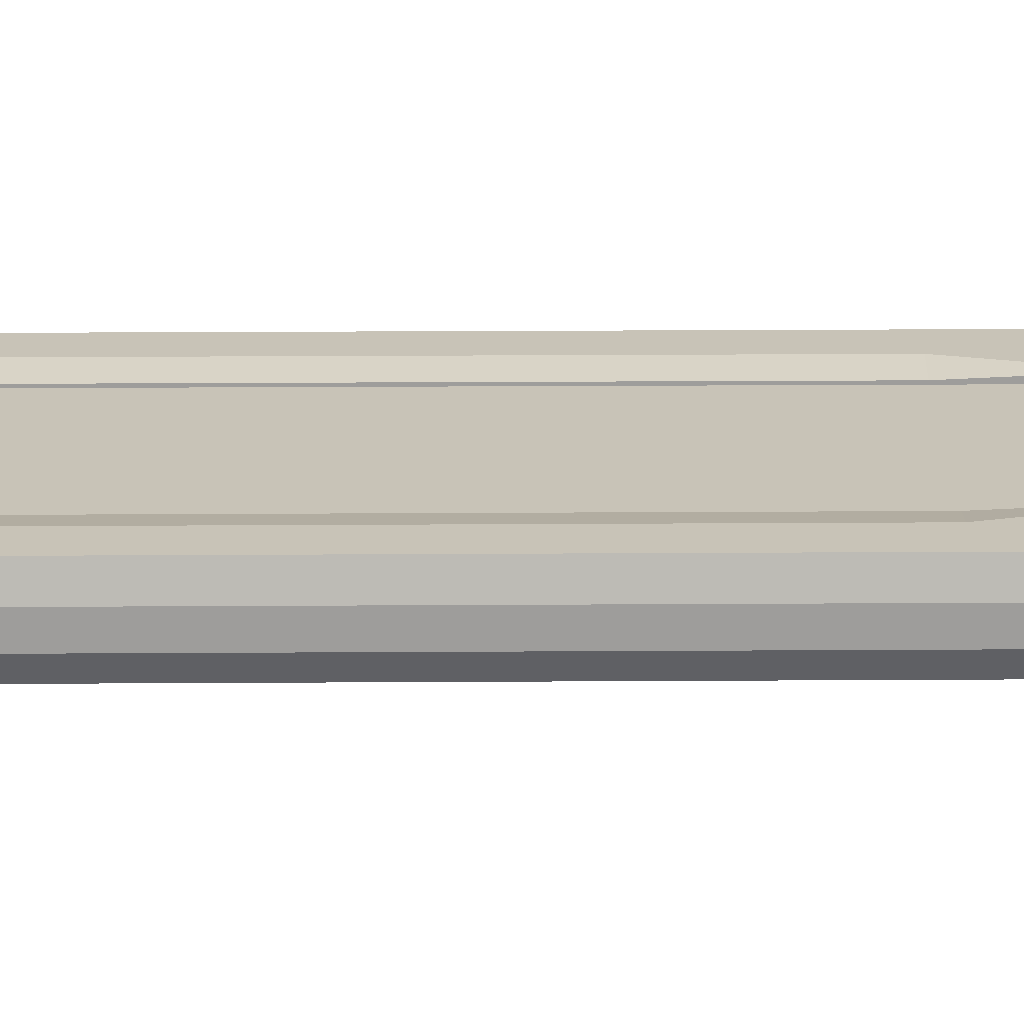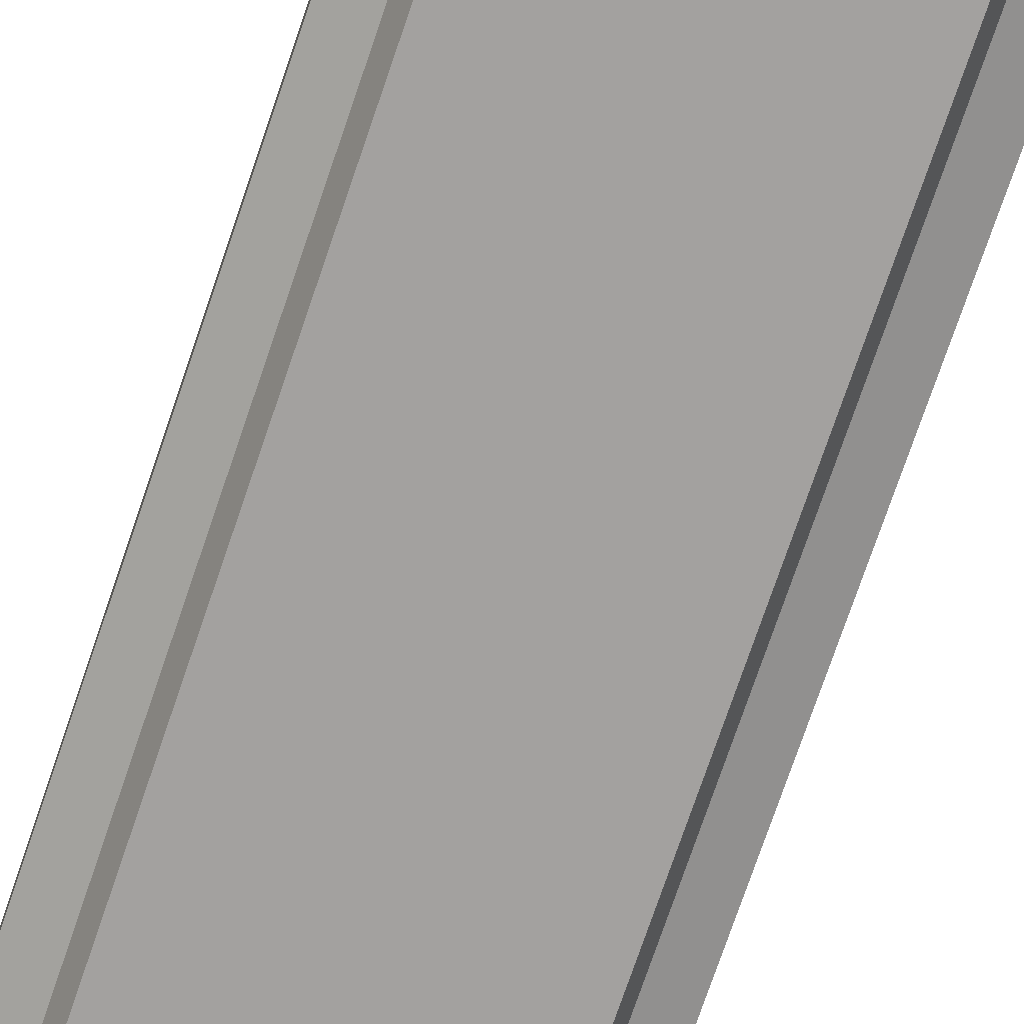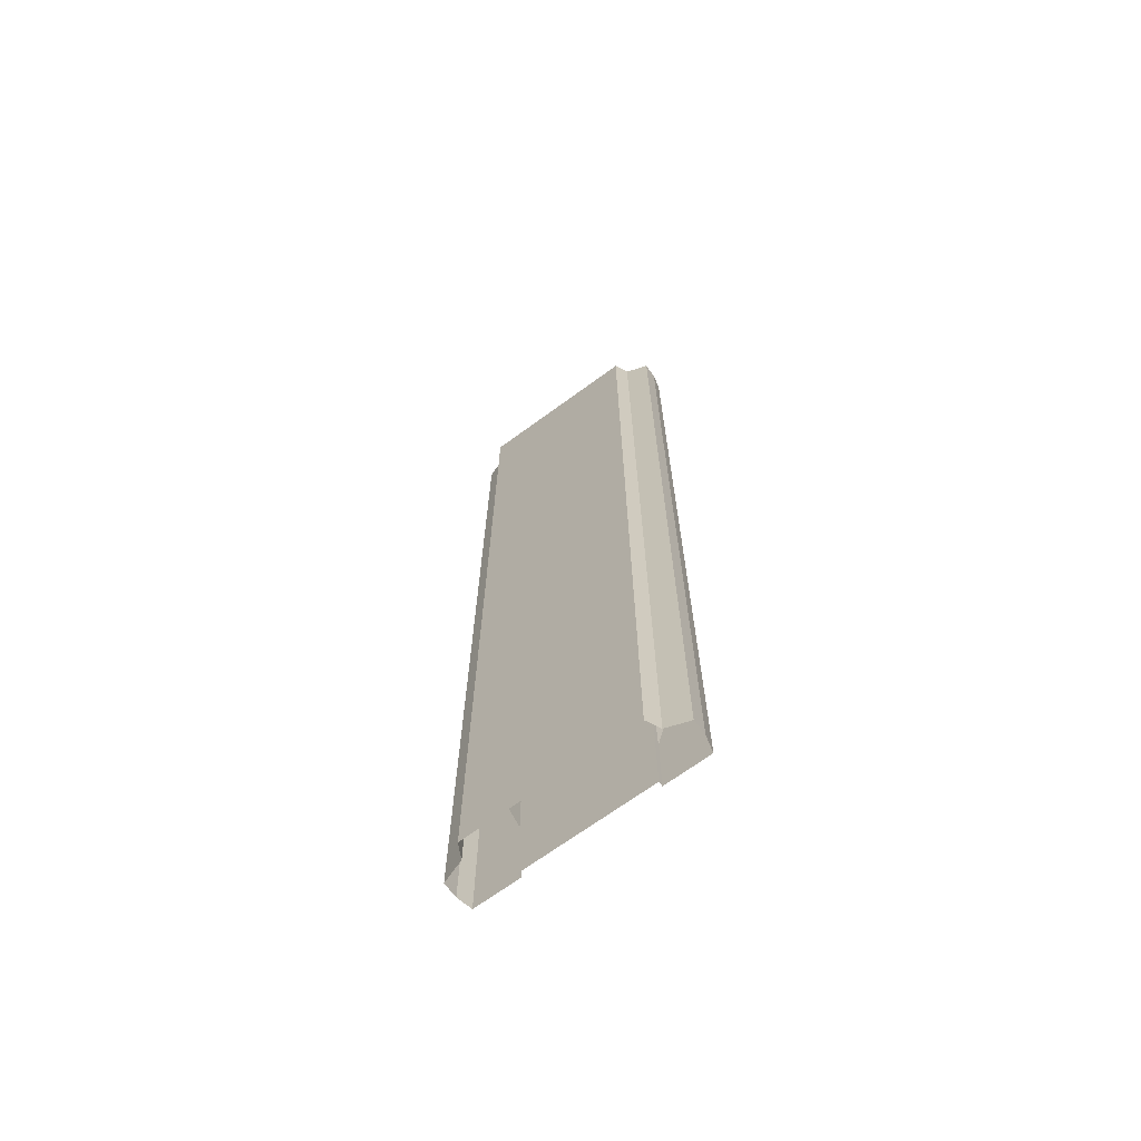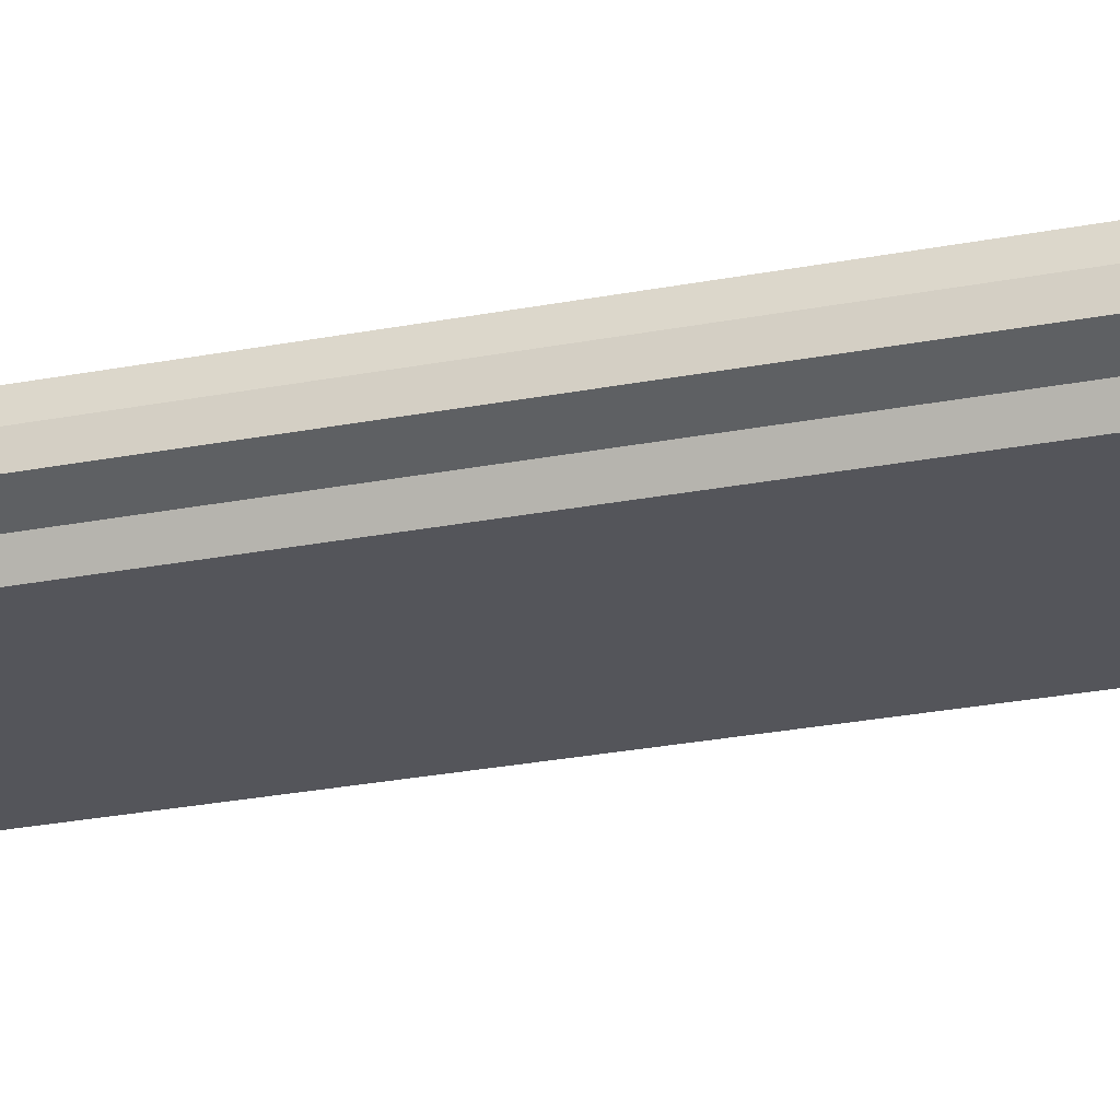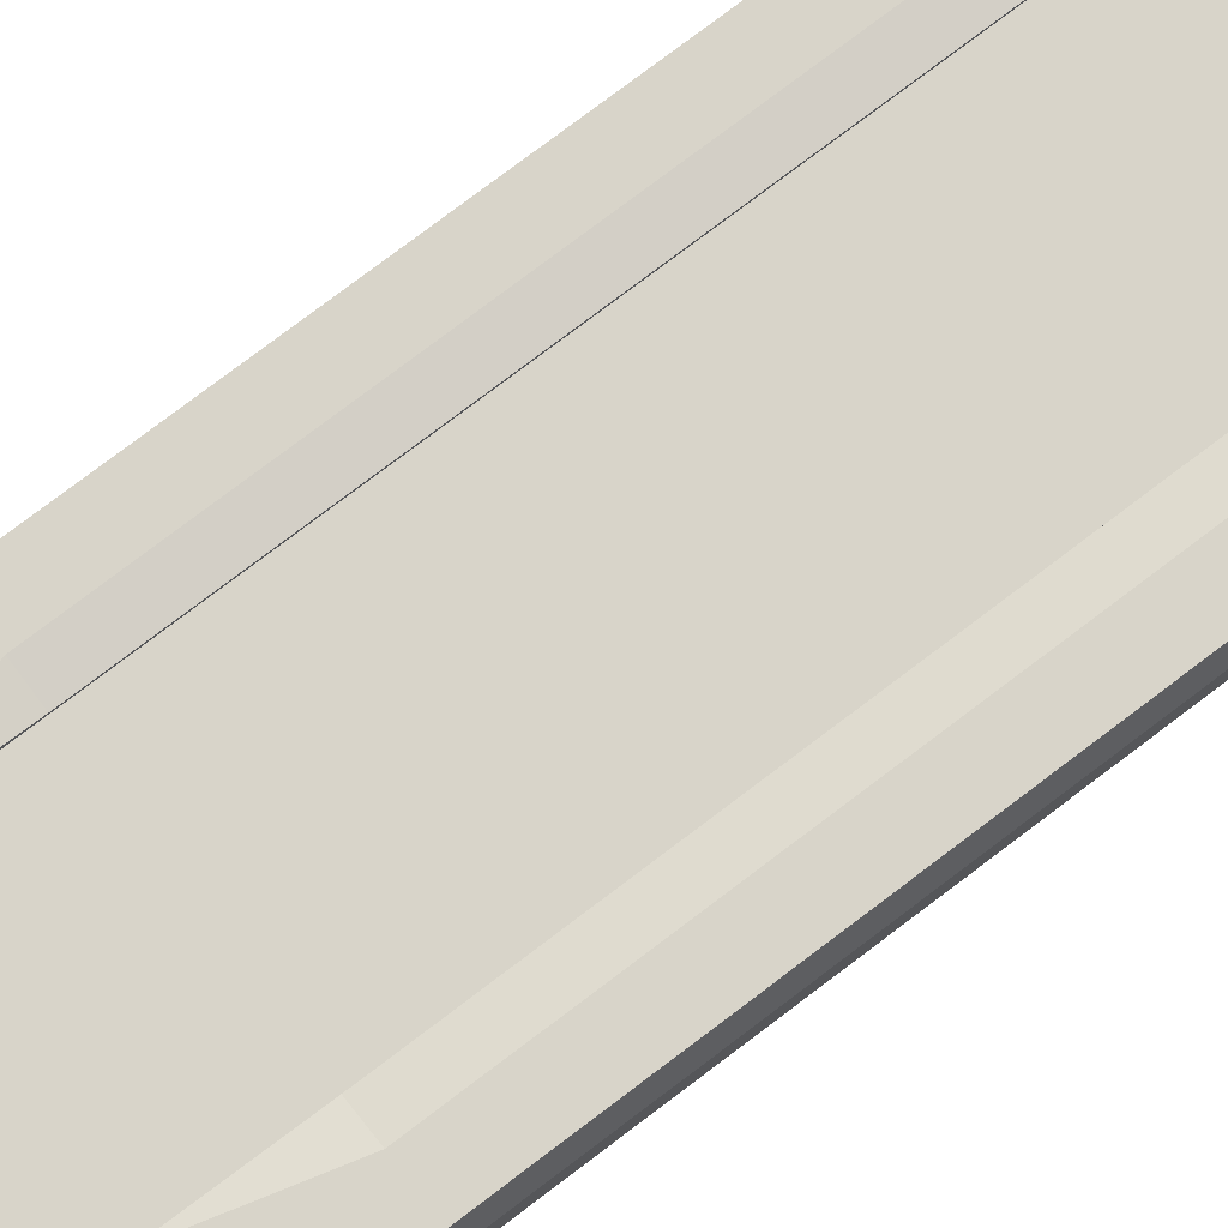
<metadata>
{"format":"obj","ext":"obj","renderer":"f3d","projection":"perspective","resolution":1024,"background":"white","views":[{"elev":19.6,"azim":-90.7,"up":"+Y"},{"elev":-72.3,"azim":161.4,"up":"+Y"},{"elev":-69.0,"azim":36.2,"up":"+Z"},{"elev":-24.9,"azim":107.9,"up":"+Y"},{"elev":75.1,"azim":52.6,"up":"+Y"}]}
</metadata>
<code>
v -4.25 -0.3 32
v 0 -0.3 32
v -4.25 -0.3 -32
v 0 -0.3 -32
v -4.25 -6e-06 32
v -4.25 -6e-06 -32
v -7.25 -6e-06 32
v -7.25 -6e-06 -32
v -7.492 -1 32
v -7.492 -1 -32
v -7.492 -2 32
v -7.492 -2 -32
v -6.017 -2.5 32
v -6.017 -2.5 -32
v -5.57 -3.394 32
v -5.57 -3.394 -32
v 0 -3.394 32
v 0 -3.394 -32
v 4.25 -0.3 32
v 4.25 -0.3 -32
v 4.25 -6e-06 32
v 4.25 -6e-06 -32
v 7.25 -6e-06 32
v 7.25 -6e-06 -32
v 7.492 -1 32
v 7.492 -1 -32
v 7.492 -2 32
v 7.492 -2 -32
v 6.017 -2.5 32
v 6.017 -2.5 -32
v 5.57 -3.394 32
v 5.57 -3.394 -32
v -4.25 -0.3 -27.43
v -4.25 -0.3 -22.86
v -4.25 -0.3 -18.29
v -4.25 -0.3 -13.71
v -4.25 -0.3 -9.143
v -4.25 -0.3 -4.571
v -4.25 -0.3 -1e-06
v -4.25 -0.3 4.571
v -4.25 -0.3 9.143
v -4.25 -0.3 13.71
v -4.25 -0.3 18.29
v -4.25 -0.3 22.86
v -4.25 -0.3 27.43
v 0 -0.3 27.43
v 0 -0.3 22.86
v 0 -0.3 18.29
v 0 -0.3 13.71
v 0 -0.3 9.143
v 0 -0.3 4.571
v 0 -0.3 1e-06
v 0 -0.3 -4.571
v 0 -0.3 -9.143
v 0 -0.3 -13.71
v 0 -0.3 -18.29
v 0 -0.3 -22.86
v 0 -0.3 -27.43
v -4.25 0 -27.43
v -4.25 -0.2 -22.86
v -4.25 -0.2 -18.29
v -4.25 -0.2 -13.71
v -4.25 -0.2 -9.143
v -4.25 -0.2 -4.571
v -4.25 -0.2 -1e-06
v -4.25 -0.2 4.571
v -4.25 -0.2 9.143
v -4.25 -6e-06 13.71
v -4.25 -6e-06 18.29
v -4.25 -6e-06 22.86
v -4.25 -6e-06 27.43
v -7.25 -6e-06 -27.43
v -7.25 -6e-06 -22.86
v -7.25 -6e-06 -18.29
v -7.25 -6e-06 -13.71
v -7.25 -6e-06 -9.143
v -7.25 -6e-06 -4.571
v -7.25 -6e-06 -1e-06
v -7.25 -6e-06 4.571
v -7.25 -6e-06 9.143
v -7.25 -6e-06 13.71
v -7.25 -6e-06 18.29
v -7.25 -6e-06 22.86
v -7.25 -6e-06 27.43
v -7.492 -1 -27.43
v -7.492 -1 -22.86
v -7.492 -1 -18.29
v -7.492 -1 -13.71
v -7.492 -1 -9.143
v -7.492 -1 -4.571
v -7.492 -1 -1e-06
v -7.492 -1 4.571
v -7.492 -1 9.143
v -7.492 -1 13.71
v -7.492 -1 18.29
v -7.492 -1 22.86
v -7.492 -1 27.43
v -7.492 -2 -27.43
v -7.492 -2 -22.86
v -7.492 -2 -18.29
v -7.492 -2 -13.71
v -7.492 -2 -9.143
v -7.492 -2 -4.571
v -7.492 -2 -1e-06
v -7.492 -2 4.571
v -7.492 -2 9.143
v -7.492 -2 13.71
v -7.492 -2 18.29
v -7.492 -2 22.86
v -7.492 -2 27.43
v -6.017 -2.5 -27.43
v -6.017 -2.5 -22.86
v -6.017 -2.5 -18.29
v -6.017 -2.5 -13.71
v -6.017 -2.5 -9.143
v -6.017 -2.5 -4.571
v -6.017 -2.5 -1e-06
v -6.017 -2.5 4.571
v -6.017 -2.5 9.143
v -6.017 -2.5 13.71
v -6.017 -2.5 18.29
v -6.017 -2.5 22.86
v -6.017 -2.5 27.43
v -5.57 -3.394 -27.43
v -5.57 -3.394 -22.86
v -5.57 -3.394 -18.29
v -5.57 -3.394 -13.71
v -5.57 -3.394 -9.143
v -5.57 -3.394 -4.571
v -5.57 -3.394 -1e-06
v -5.57 -3.394 4.571
v -5.57 -3.394 9.143
v -5.57 -3.394 13.71
v -5.57 -3.394 18.29
v -5.57 -3.394 22.86
v -5.57 -3.394 27.43
v 0 -3.394 -27.43
v 0 -3.394 -22.86
v 0 -3.394 -18.29
v 0 -3.394 -13.71
v 0 -3.394 -9.143
v 0 -3.394 -4.571
v 0 -3.394 -1e-06
v 0 -3.394 4.571
v 0 -3.394 9.143
v 0 -3.394 13.71
v 0 -3.394 18.29
v 0 -3.394 22.86
v 0 -3.394 27.43
v 4.25 -0.3 -27.43
v 4.25 -0.3 -22.86
v 4.25 -0.3 -18.29
v 4.25 -0.3 -13.71
v 4.25 -0.3 -9.143
v 4.25 -0.3 -4.571
v 4.25 -0.3 -1e-06
v 4.25 -0.3 4.571
v 4.25 -0.3 9.143
v 4.25 -0.3 13.71
v 4.25 -0.3 18.29
v 4.25 -0.3 22.86
v 4.25 -0.3 27.43
v 4.25 -6e-06 -27.43
v 4.25 -0.2 -22.86
v 4.25 -0.2 -18.29
v 4.25 -0.2 -13.71
v 4.25 -0.2 -9.143
v 4.25 -0.2 -4.571
v 4.25 -0.2 -1e-06
v 4.25 -0.2 4.571
v 4.25 -0.2 9.143
v 4.25 -6e-06 13.71
v 4.25 -6e-06 18.29
v 4.25 -6e-06 22.86
v 4.25 -6e-06 27.43
v 7.25 -6e-06 -27.43
v 7.25 -6e-06 -22.86
v 7.25 -6e-06 -18.29
v 7.25 -6e-06 -13.71
v 7.25 -6e-06 -9.143
v 7.25 -6e-06 -4.571
v 7.25 -6e-06 -1e-06
v 7.25 -6e-06 4.571
v 7.25 -6e-06 9.143
v 7.25 -6e-06 13.71
v 7.25 -6e-06 18.29
v 7.25 -6e-06 22.86
v 7.25 -6e-06 27.43
v 7.492 -1 -27.43
v 7.492 -1 -22.86
v 7.492 -1 -18.29
v 7.492 -1 -13.71
v 7.492 -1 -9.143
v 7.492 -1 -4.571
v 7.492 -1 -1e-06
v 7.492 -1 4.571
v 7.492 -1 9.143
v 7.492 -1 13.71
v 7.492 -1 18.29
v 7.492 -1 22.86
v 7.492 -1 27.43
v 7.492 -2 -27.43
v 7.492 -2 -22.86
v 7.492 -2 -18.29
v 7.492 -2 -13.71
v 7.492 -2 -9.143
v 7.492 -2 -4.571
v 7.492 -2 -1e-06
v 7.492 -2 4.571
v 7.492 -2 9.143
v 7.492 -2 13.71
v 7.492 -2 18.29
v 7.492 -2 22.86
v 7.492 -2 27.43
v 6.017 -2.5 -27.43
v 6.017 -2.5 -22.86
v 6.017 -2.5 -18.29
v 6.017 -2.5 -13.71
v 6.017 -2.5 -9.143
v 6.017 -2.5 -4.571
v 6.017 -2.5 -1e-06
v 6.017 -2.5 4.571
v 6.017 -2.5 9.143
v 6.017 -2.5 13.71
v 6.017 -2.5 18.29
v 6.017 -2.5 22.86
v 6.017 -2.5 27.43
v 5.57 -3.394 -27.43
v 5.57 -3.394 -22.86
v 5.57 -3.394 -18.29
v 5.57 -3.394 -13.71
v 5.57 -3.394 -9.143
v 5.57 -3.394 -4.571
v 5.57 -3.394 -1e-06
v 5.57 -3.394 4.571
v 5.57 -3.394 9.143
v 5.57 -3.394 13.71
v 5.57 -3.394 18.29
v 5.57 -3.394 22.86
v 5.57 -3.394 27.43
v 5.5 -6e-06 13.71
v 5.5 -6e-06 9.143
v 5.5 -6e-06 4.571
v 5.5 -6e-06 -1e-06
v 5.5 -6e-06 -4.571
v 5.5 -6e-06 -9.143
v 5.5 -6e-06 -13.71
v 5.5 -6e-06 -18.29
v 5.5 -6e-06 -22.86
v 5.5 -6e-06 -27.43
v -5.5 -6e-06 13.71
v -5.5 -6e-06 9.143
v -5.5 -6e-06 4.571
v -5.5 -6e-06 -1e-06
v -5.5 -6e-06 -4.571
v -5.5 -6e-06 -9.143
v -5.5 -6e-06 -13.71
v -5.5 -6e-06 -18.29
v -5.5 -6e-06 -22.86
v -5.5 -6e-06 -27.43
g br4_elevated_node-2_LCS
f 10 72 8
f 155 54 53
f 251 82 69
f 12 85 10
f 14 98 12
f 16 111 14
f 18 124 16
f 4 150 20
f 22 150 163
f 26 176 189
f 103 104 91
f 28 189 202
f 30 202 215
f 32 215 228
f 18 228 137
f 149 31 17
f 148 240 149
f 147 239 148
f 146 238 147
f 145 237 146
f 144 236 145
f 143 235 144
f 142 234 143
f 141 233 142
f 140 232 141
f 139 231 140
f 138 230 139
f 137 229 138
f 240 29 31
f 239 227 240
f 238 226 239
f 237 225 238
f 236 224 237
f 235 223 236
f 234 222 235
f 233 221 234
f 232 220 233
f 231 219 232
f 230 218 231
f 229 217 230
f 228 216 229
f 227 27 29
f 226 214 227
f 225 213 226
f 224 212 225
f 223 211 224
f 222 210 223
f 221 209 222
f 220 208 221
f 219 207 220
f 218 206 219
f 217 205 218
f 216 204 217
f 215 203 216
f 214 25 27
f 213 201 214
f 212 200 213
f 211 199 212
f 210 198 211
f 209 197 210
f 208 196 209
f 207 195 208
f 206 194 207
f 205 193 206
f 204 192 205
f 203 191 204
f 202 190 203
f 201 23 25
f 200 188 201
f 199 187 200
f 198 186 199
f 197 185 198
f 196 184 197
f 195 183 196
f 194 182 195
f 193 181 194
f 192 180 193
f 191 179 192
f 190 178 191
f 189 177 190
f 184 241 185
f 183 242 184
f 182 243 183
f 181 244 182
f 180 245 181
f 179 246 180
f 178 247 179
f 177 248 178
f 176 249 177
f 175 19 21
f 174 162 175
f 173 161 174
f 172 160 173
f 170 158 171
f 33 60 34
f 169 157 170
f 168 156 169
f 167 155 168
f 166 154 167
f 165 153 166
f 164 152 165
f 46 19 162
f 159 171 158
f 47 162 161
f 58 151 150
f 44 48 43
f 36 56 35
f 160 49 48
f 159 50 49
f 156 53 52
f 42 67 68
f 154 55 54
f 153 56 55
f 43 49 42
f 35 57 34
f 149 15 136
f 148 136 135
f 147 135 134
f 146 134 133
f 145 133 132
f 144 132 131
f 143 131 130
f 142 130 129
f 141 129 128
f 140 128 127
f 139 127 126
f 138 126 125
f 137 125 124
f 136 13 123
f 135 123 122
f 134 122 121
f 133 121 120
f 132 120 119
f 131 119 118
f 130 118 117
f 129 117 116
f 128 116 115
f 127 115 114
f 126 114 113
f 125 113 112
f 124 112 111
f 161 48 47
f 122 110 109
f 121 109 108
f 120 108 107
f 119 107 106
f 118 106 105
f 117 105 104
f 116 104 103
f 115 103 102
f 114 102 101
f 113 101 100
f 112 100 99
f 111 99 98
f 110 9 97
f 109 97 96
f 108 96 95
f 107 95 94
f 106 94 93
f 105 93 92
f 104 92 91
f 103 91 90
f 102 90 89
f 101 89 88
f 100 88 87
f 99 87 86
f 98 86 85
f 97 7 84
f 96 84 83
f 95 83 82
f 94 82 81
f 93 81 80
f 91 79 78
f 123 11 110
f 90 78 77
f 89 77 76
f 88 76 75
f 87 75 74
f 86 74 73
f 85 73 72
f 84 5 71
f 10 85 72
f 79 252 253
f 78 253 254
f 77 254 255
f 76 255 256
f 75 256 257
f 74 257 258
f 73 258 259
f 72 259 260
f 71 1 45
f 70 45 44
f 69 44 43
f 68 43 42
f 66 41 40
f 164 150 151
f 65 40 39
f 64 39 38
f 63 38 37
f 62 37 36
f 61 36 35
f 60 35 34
f 46 1 2
f 68 252 251
f 47 45 46
f 58 34 57
f 152 57 56
f 42 50 41
f 41 51 40
f 40 52 39
f 39 53 38
f 38 54 37
f 158 51 50
f 157 52 51
f 37 55 36
f 6 33 3
f 249 165 248
f 172 242 171
f 248 166 247
f 247 167 246
f 246 168 245
f 245 169 244
f 244 170 243
f 243 171 242
f 188 21 23
f 59 259 60
f 8 260 6
f 238 225 226
f 241 186 185
f 258 62 61
f 257 63 62
f 256 64 63
f 255 65 64
f 254 66 65
f 253 67 66
f 4 33 58
f 249 163 164
f 22 163 250
f 250 24 22
f 251 81 82
f 104 105 92
f 105 106 93
f 106 107 94
f 107 108 95
f 108 109 96
f 109 110 97
f 110 11 9
f 111 112 99
f 112 113 100
f 113 114 101
f 114 115 102
f 115 116 103
f 116 117 104
f 117 118 105
f 118 119 106
f 119 120 107
f 120 121 108
f 121 122 109
f 122 123 110
f 161 160 48
f 124 125 112
f 125 126 113
f 126 127 114
f 127 128 115
f 128 129 116
f 129 130 117
f 130 131 118
f 131 132 119
f 132 133 120
f 133 134 121
f 134 135 122
f 135 136 123
f 136 15 13
f 137 138 125
f 138 139 126
f 139 140 127
f 140 141 128
f 141 142 129
f 142 143 130
f 143 144 131
f 144 145 132
f 145 146 133
f 146 147 134
f 147 148 135
f 148 149 136
f 149 17 15
f 35 56 57
f 43 48 49
f 153 152 56
f 154 153 55
f 42 41 67
f 156 155 53
f 159 158 50
f 160 159 49
f 36 55 56
f 44 47 48
f 58 57 151
f 47 46 162
f 159 172 171
f 46 2 19
f 164 151 152
f 165 152 153
f 166 153 154
f 167 154 155
f 168 155 156
f 169 156 157
f 33 59 60
f 170 157 158
f 172 159 160
f 173 160 161
f 174 161 162
f 175 162 19
f 176 250 249
f 177 249 248
f 178 248 247
f 179 247 246
f 180 246 245
f 181 245 244
f 182 244 243
f 183 243 242
f 184 242 241
f 189 176 177
f 190 177 178
f 191 178 179
f 192 179 180
f 193 180 181
f 194 181 182
f 195 182 183
f 196 183 184
f 197 184 185
f 28 26 189
f 198 185 186
f 199 186 187
f 200 187 188
f 201 188 23
f 202 189 190
f 203 190 191
f 204 191 192
f 30 28 202
f 205 192 193
f 206 193 194
f 234 221 222
f 146 237 238
f 145 236 237
f 144 235 236
f 149 240 31
f 18 32 228
f 239 226 227
f 240 227 29
f 137 228 229
f 236 223 224
f 207 194 195
f 208 195 196
f 209 196 197
f 210 197 198
f 211 198 199
f 212 199 200
f 213 200 201
f 214 201 25
f 215 202 203
f 216 203 204
f 217 204 205
f 218 205 206
f 219 206 207
f 220 207 208
f 221 208 209
f 222 209 210
f 223 210 211
f 224 211 212
f 225 212 213
f 226 213 214
f 227 214 27
f 228 215 216
f 229 216 217
f 230 217 218
f 231 218 219
f 232 219 220
f 233 220 221
f 92 93 80
f 259 258 61
f 174 187 186
f 175 188 187
f 80 81 251
f 84 71 70
f 83 70 69
f 250 176 24
f 249 250 163
f 4 3 33
f 253 252 67
f 254 253 66
f 255 254 65
f 256 255 64
f 257 256 63
f 258 257 62
f 241 173 186
f 8 72 260
f 59 260 259
f 188 175 21
f 243 170 171
f 244 169 170
f 245 168 169
f 246 167 168
f 247 166 167
f 248 165 166
f 172 241 242
f 249 164 165
f 6 59 33
f 37 54 55
f 157 156 52
f 158 157 51
f 38 53 54
f 39 52 53
f 40 51 52
f 41 50 51
f 42 49 50
f 152 151 57
f 83 69 82
f 84 70 83
f 69 68 251
f 58 33 34
f 80 251 252
f 47 44 45
f 68 67 252
f 155 154 54
f 46 45 1
f 60 61 35
f 61 62 36
f 62 63 37
f 63 64 38
f 64 65 39
f 65 66 40
f 164 163 150
f 66 67 41
f 68 69 43
f 69 70 44
f 70 71 45
f 71 5 1
f 32 30 215
f 72 73 259
f 73 74 258
f 74 75 257
f 75 76 256
f 76 77 255
f 77 78 254
f 78 79 253
f 26 24 176
f 79 80 252
f 84 7 5
f 235 222 223
f 138 229 230
f 139 230 231
f 140 231 232
f 141 232 233
f 142 233 234
f 143 234 235
f 148 239 240
f 147 238 239
f 237 224 225
f 85 86 73
f 4 58 150
f 86 87 74
f 87 88 75
f 88 89 76
f 89 90 77
f 90 91 78
f 123 13 11
f 91 92 79
f 18 137 124
f 175 187 174
f 174 186 173
f 259 61 60
f 93 94 81
f 172 173 241
f 95 96 83
f 14 111 98
f 94 95 82
f 16 124 111
f 96 97 84
f 97 9 7
f 98 99 86
f 99 100 87
f 100 101 88
f 101 102 89
f 102 103 90
f 22 20 150
f 260 59 6
f 12 98 85
f 92 80 79

</code>
